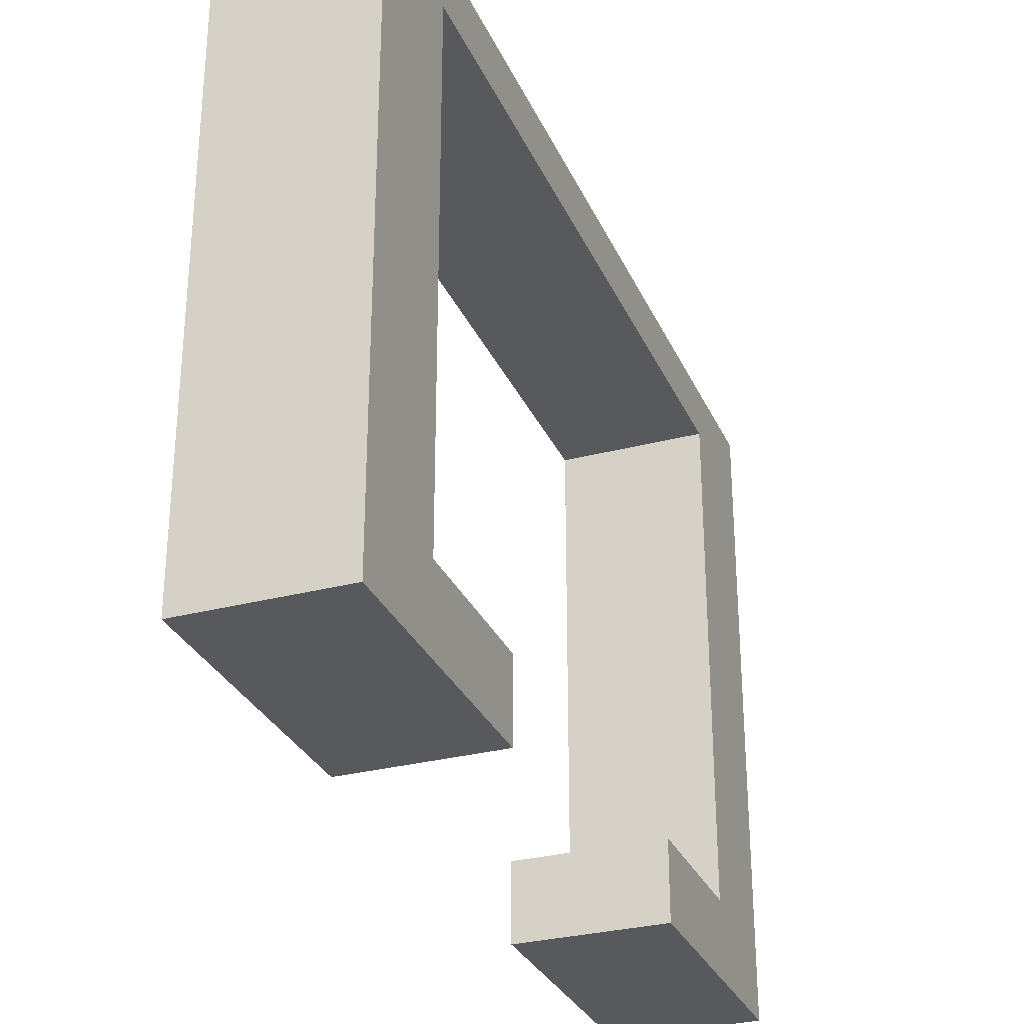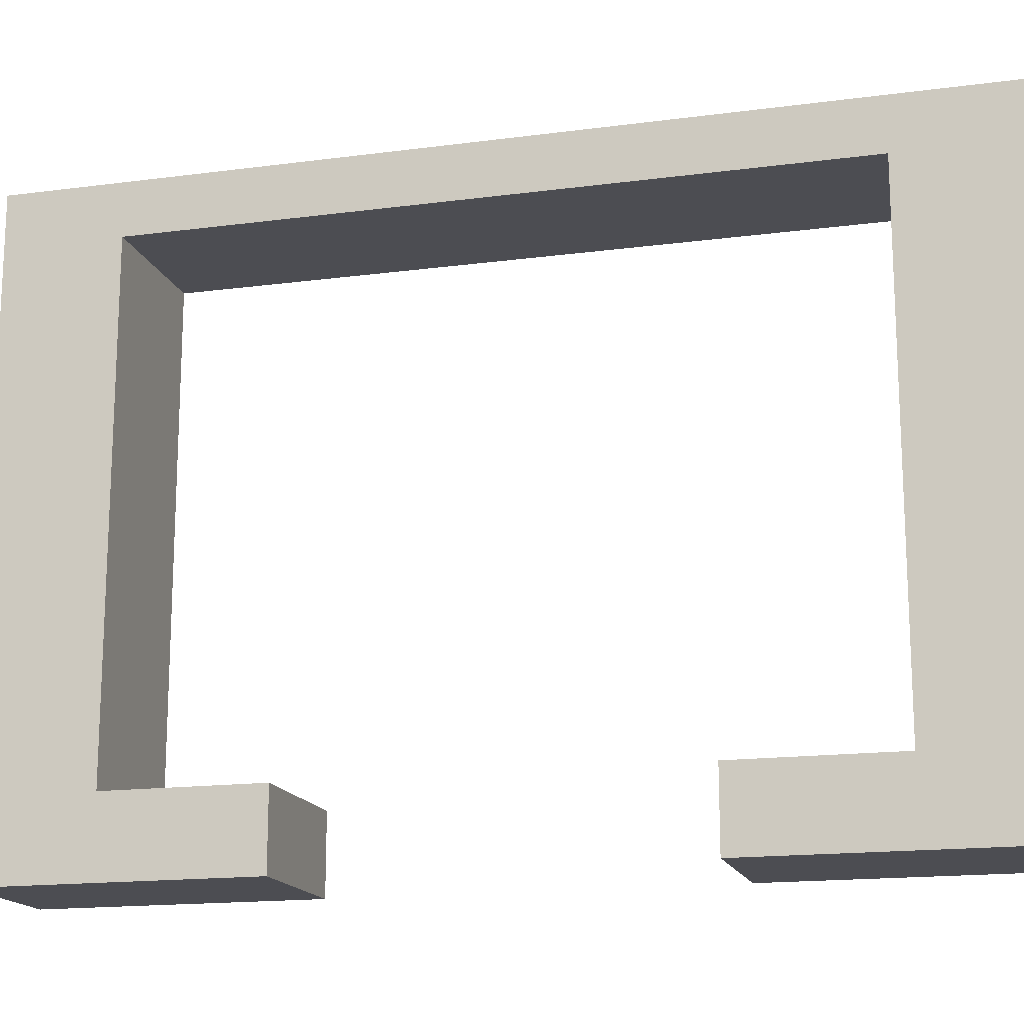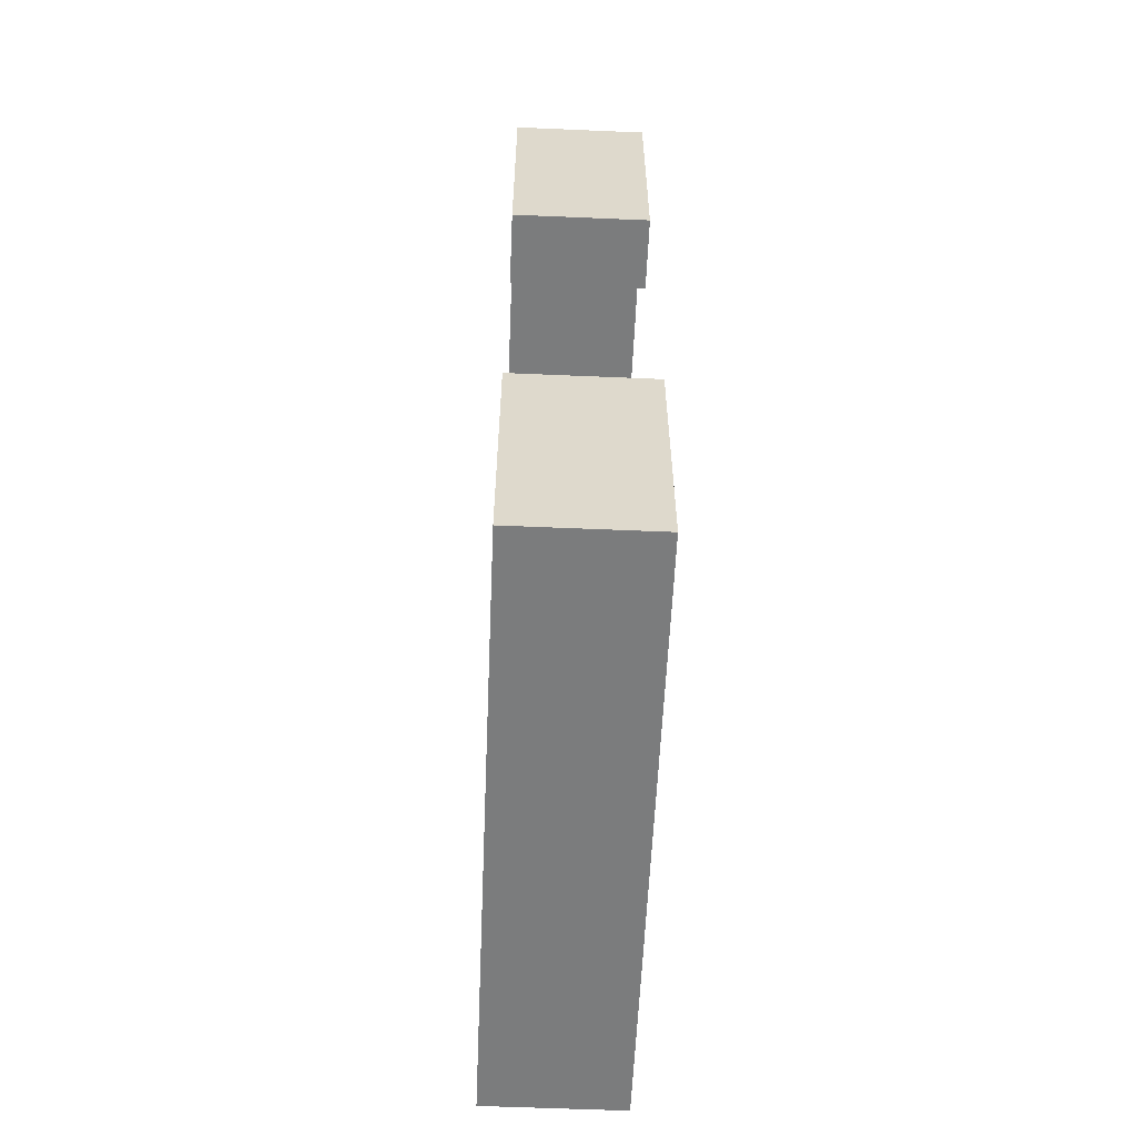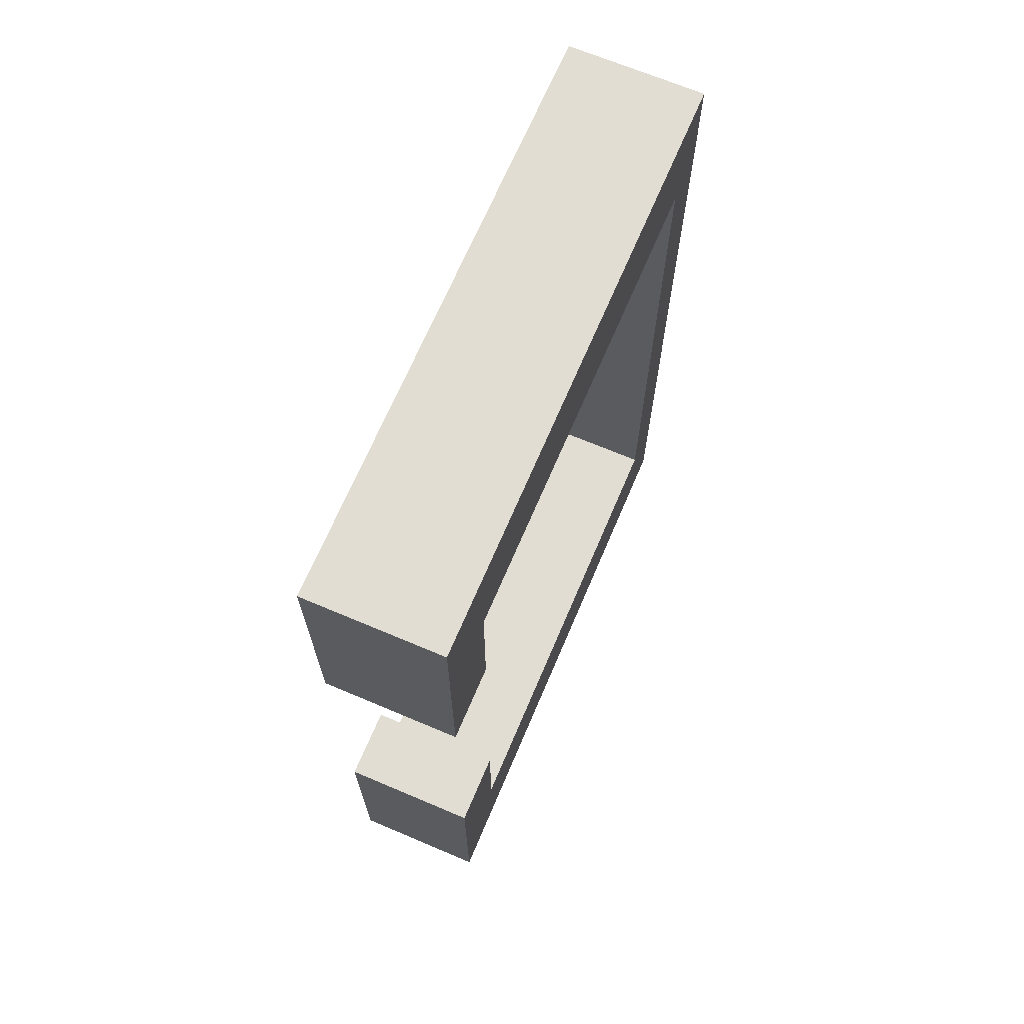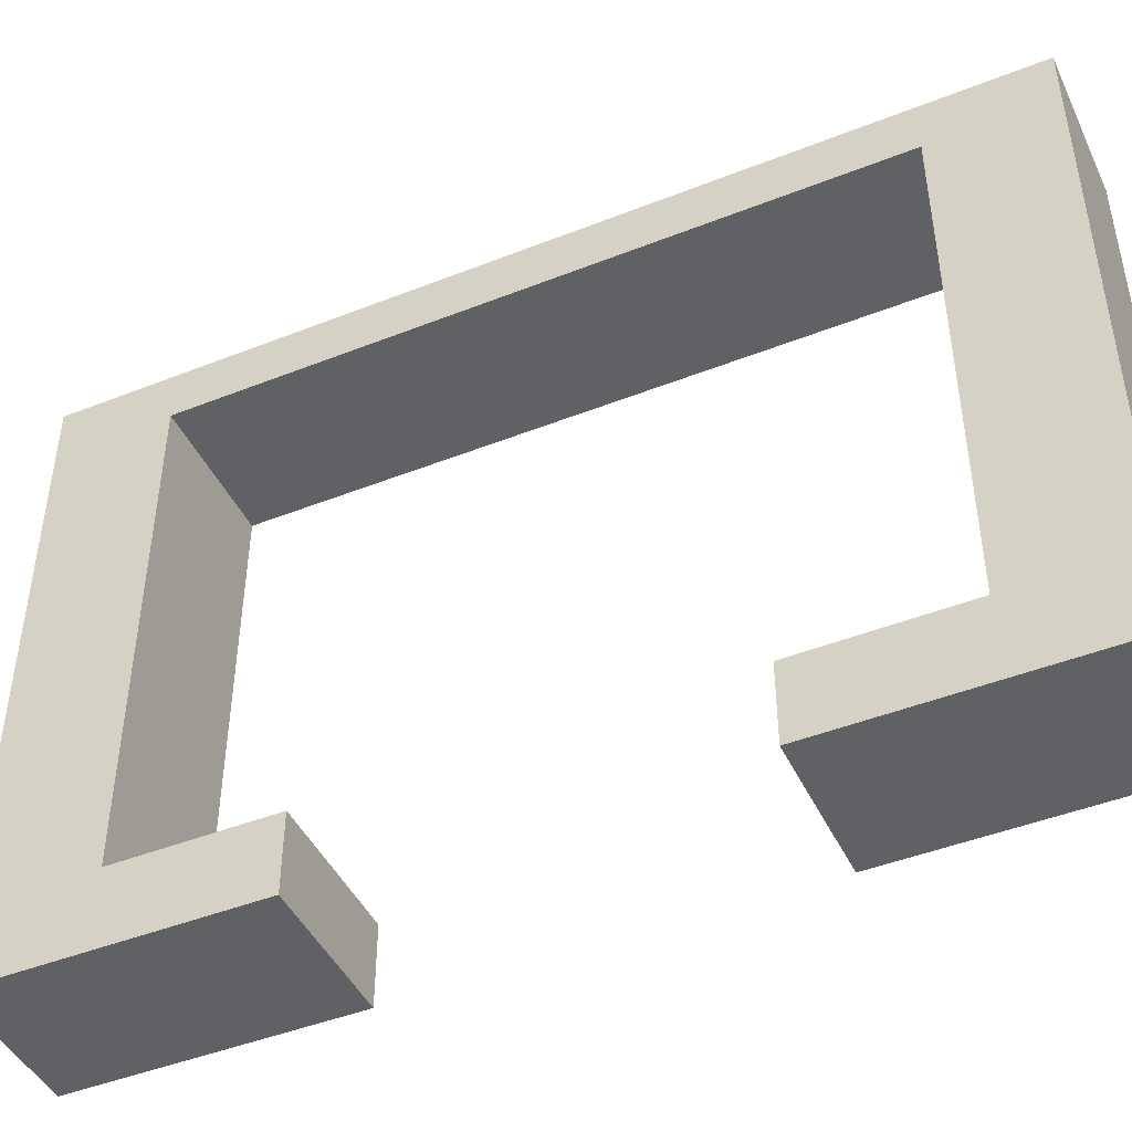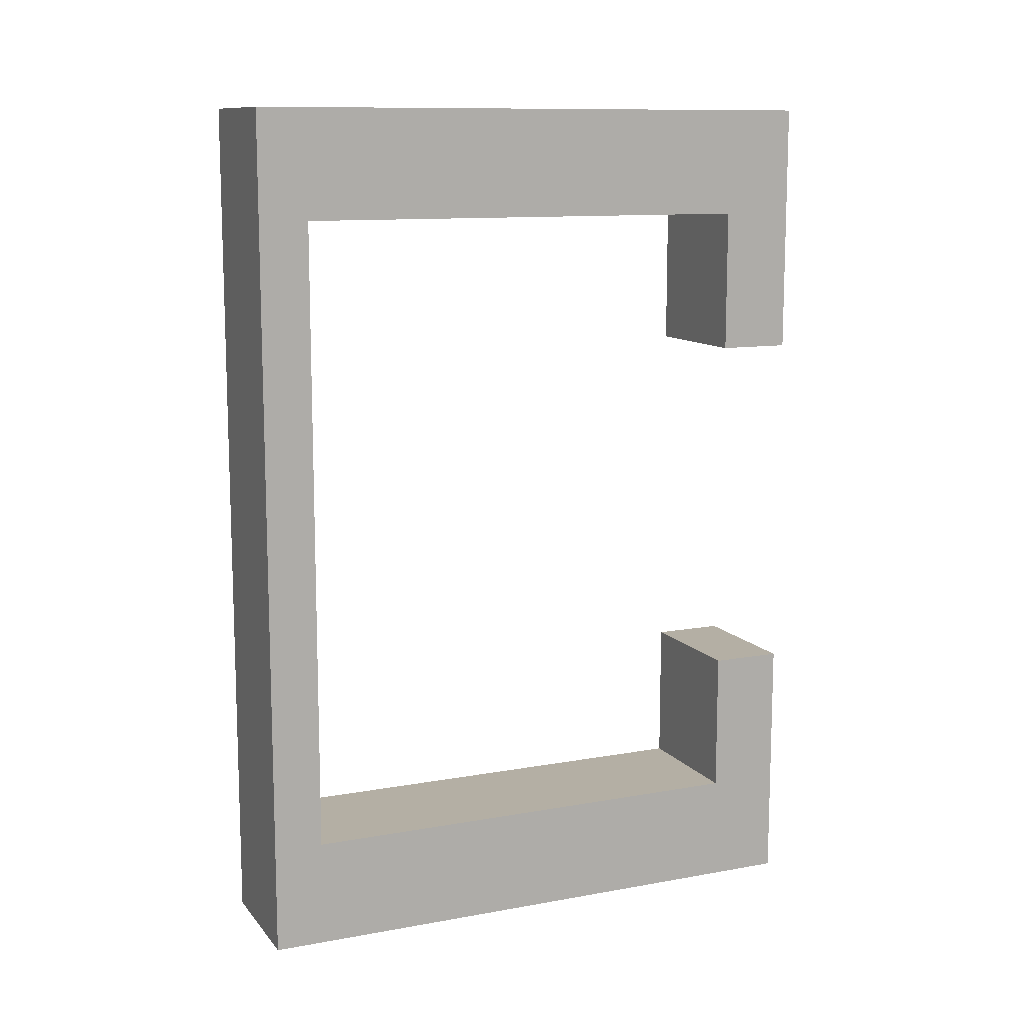
<metadata>
{"format":"obj","ext":"obj","renderer":"f3d","projection":"perspective","resolution":1024,"background":"white","views":[{"elev":-30.2,"azim":20.9,"up":"+Y"},{"elev":-16.3,"azim":-74.8,"up":"+Y"},{"elev":-58.6,"azim":-2.5,"up":"+Z"},{"elev":68.3,"azim":23.0,"up":"+Z"},{"elev":-45.5,"azim":-65.5,"up":"+Y"},{"elev":11.3,"azim":-113.7,"up":"+Z"}]}
</metadata>
<code>
o pier_Cube
v 7.5 -4 -47.5
v 7.5 -4 47.5
v -7.5 -4 47.5
v -7.5 -4 -47.5
v 7.5 61.5 -47.5
v -7.5 61.5 -47.5
v 7.5 4 35.5
v 7.5 56 35.5
v 7.5 56 -35.5
v 7.5 61.5 47.5
v 7.5 4 -35.5
v -7.5 61.5 47.5
v -7.5 4 35.5
v -7.5 4 -35.5
v -7.5 56 -35.5
v -7.5 56 35.5
v -7.5 -4 19.5
v -7.5 4 19.5
v -7.5 -4 -19.5
v -7.5 4 -19.5
v 7.5 -4 -19.5
v 7.5 4 -19.5
v 7.5 -4 19.5
v 7.5 4 19.5
f 1 19 4
f 1 6 5
f 10 3 2
f 9 11 5
f 16 12 6
f 6 10 5
f 14 9 15
f 8 15 9
f 20 11 14
f 7 16 8
f 19 22 20
f 18 7 24
f 23 3 17
f 17 24 23
f 1 21 19
f 1 4 6
f 10 12 3
f 2 23 7
f 23 24 7
f 22 21 11
f 21 1 11
f 10 2 7
f 10 7 8
f 11 1 5
f 10 8 5
f 8 9 5
f 4 19 14
f 19 20 14
f 18 17 13
f 17 3 13
f 6 4 14
f 6 14 15
f 13 3 12
f 6 15 16
f 16 13 12
f 6 12 10
f 14 11 9
f 8 16 15
f 20 22 11
f 7 13 16
f 19 21 22
f 18 13 7
f 23 2 3
f 17 18 24

</code>
